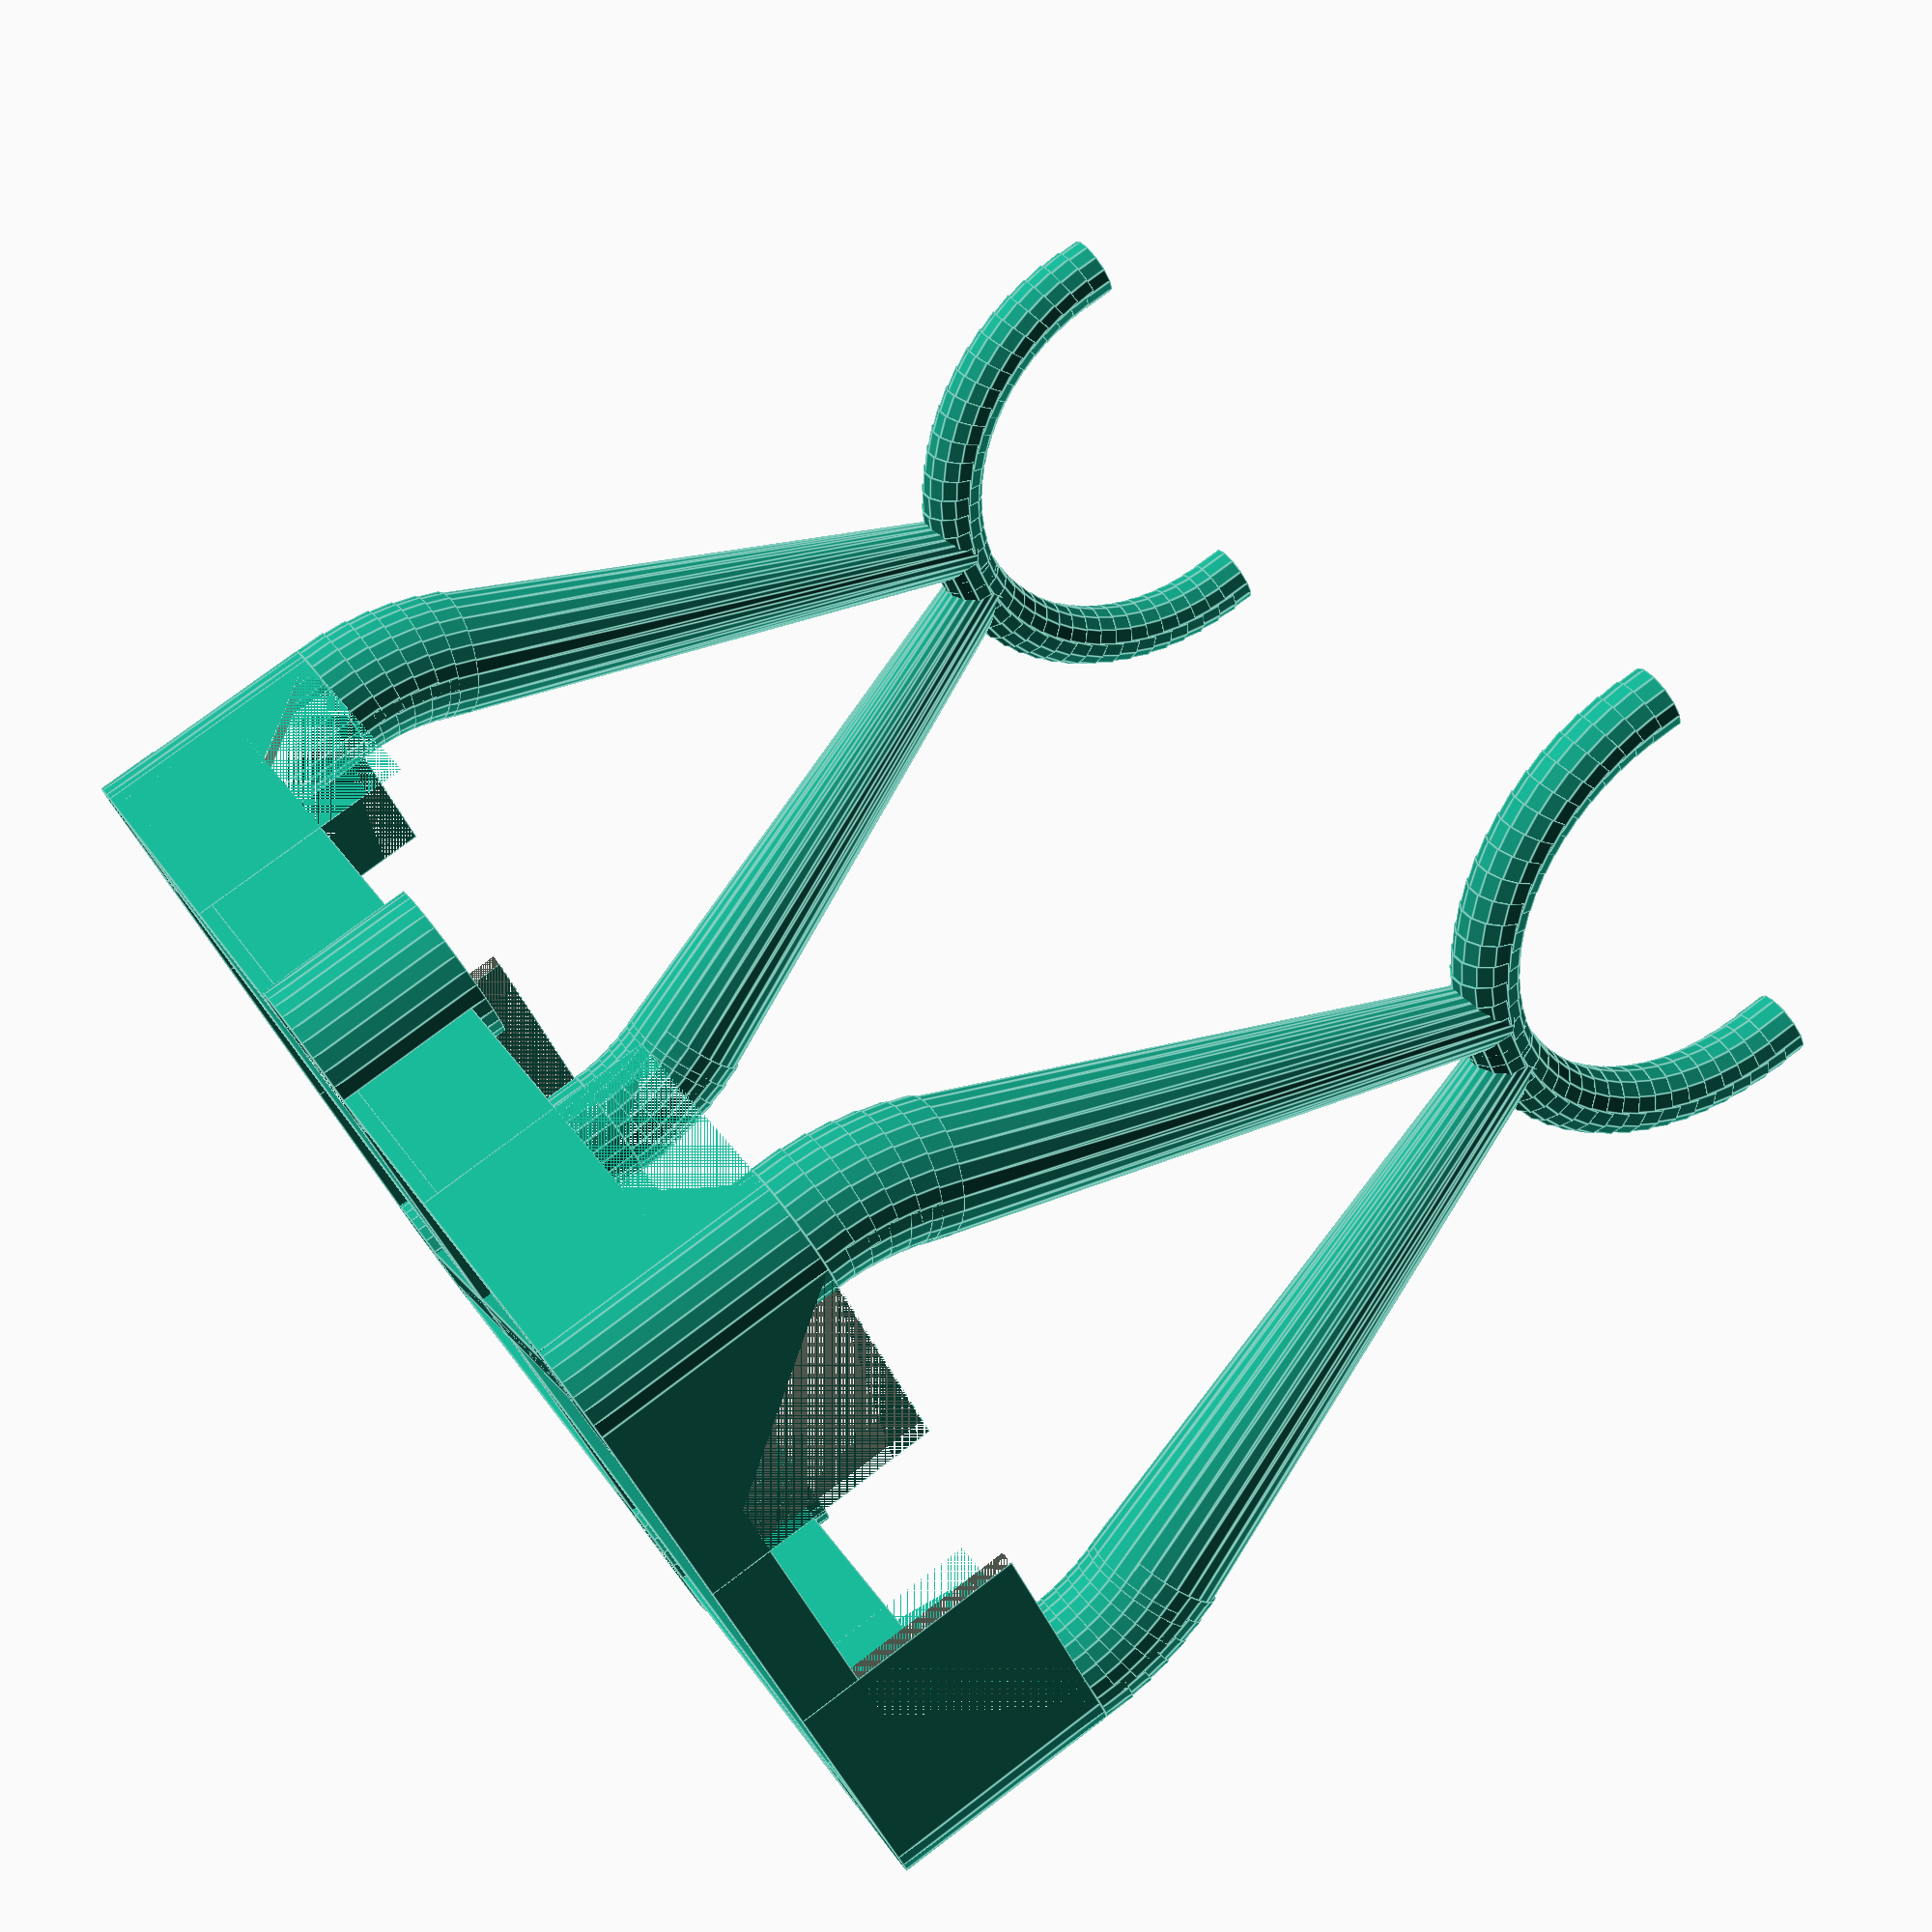
<openscad>

module PostTop()
{
  difference()
  {
    cylinder(r=10,h=8);
    cylinder(r=6,h=6);
  }
}

module TrianglePost(face,height)
{
  difference()
  {
    cube([face,face,h]);
    rotate([0,0,-45]) cube([face,face*1.414,h]);
  }
}
module Beam(size, posn="center")
{
  cube(size);
  if(posn=="center") translate([-size[0],0,0]) cube([3*size[0],size[1]-4,size[0]]);
  if(posn=="left")  translate([-size[0],0,0]) cube([2*size[0],size[1]-4,size[0]]);
  if(posn=="right")  translate([0,0,0]) cube([2*size[0],size[1]-4,size[0]]);
}
module Mount(height,width)
{
  sideheight=height+10;
  base=30;
  face=30;

  strut=8;
  web=2;
//  fillface=10;
  post=50; // 1/2 the distance between posts
  brace=sqrt(width*width+post*post)-2;
  angle=atan(post/width);
  difference()
  {
    union()
    {
      //center fill
      cylinder(r=4,h=height);

      // post mount (not adjustable)
      translate([post,0,0]) cylinder(r=10,h=20);
      translate([-post,0,0]) cylinder(r=10,h=20);
      translate([-post,-web/2,0])cube([2*post,web,height]);
      // side webs
      translate([post-web/2,0,0])Beam([web,width-strut,sideheight],"left");
      translate([-post-web/2,0,0])Beam([web,width-strut,sideheight],"right");
      translate([post-web/2,-(width-strut),0])Beam([web,width-strut,sideheight],"left");
      translate([-post-web/2,-(width-strut),0])Beam([web,width-strut,sideheight],"right");

      // ends
      translate([-(post-strut),-width,0])cube([2*(post-strut),web,height]);
      translate([-(post-strut),width,0])cube([2*(post-strut),web,height]);

      // angle braces
      translate([-web/2,0,0]) rotate([0,0,angle]) Beam([web,brace,height]);
      translate([-web/2,0,0]) rotate([0,0,-angle]) Beam([web,brace,height]);
      translate([web,web,0]) rotate([0,0,180-angle]) Beam([web,brace,height]);
      translate([web/2,web,0]) rotate([0,0,-(180-angle)]) Beam([web,brace,height]);

      translate([post+web/2,width-face+web-strut,0]) rotate([0,-90,0]) 
        TrianglePost(face=face,h=web);
      translate([-(post-web/2),width-face+web-strut,0]) rotate([0,-90,0])
        TrianglePost(face=face,h=web);
      translate([post-web/2,-(width-face-strut),0]) rotate([180,-90,0])
        TrianglePost(face=face,h=web);
      translate([-(post+web/2),-(width-face)+strut,0]) rotate([180,-90,0])
        TrianglePost(face=face,h=web);

      translate([-(post+web/2)+face+strut,-(width-web),0]) rotate([180,-90,-90])
        TrianglePost(face=face,h=web);
      translate([-(post+web/2)+face+strut,(width+web),0]) rotate([180,-90,-90])
        TrianglePost(face=face,h=web);
      translate([post+web/2-face-strut,(width),0]) rotate([0,-90,-90])
        TrianglePost(face=face,h=web);
      translate([post+web/2-face-strut,-(width),0]) rotate([0,-90,-90])
        TrianglePost(face=face,h=web);

      translate([-(post-strut/2-web*3/2),-(width-strut),0]) rotate([0,0,90])
        cylinder(r=strut,h=base);
      translate([(post-strut/2-web*3/2),-(width-strut),0]) rotate([0,0,90])
        cylinder(r=strut,h=base);
      translate([(post-strut/2-web*3/2),(width-strut)+web,0]) rotate([0,0,90])
        cylinder(r=strut,h=base);
      translate([-(post-strut/2-web*3/2),(width-strut)+web,0]) rotate([0,0,90])
        cylinder(r=strut,h=base);
    }
    // drill the holes for the posts
    translate([post,0,0]) cylinder(r=6,h=12);
    translate([post,0,12]) cylinder(r1=6,r2=1,h=8);
    translate([-post,0,0]) cylinder(r=6,h=12);
    translate([-post,0,12]) cylinder(r1=6,r2=1,h=8);
  }
}
module elbow(dia, rad, start,end)
{
  for(i=[start:5:end])
  {
     translate([rad*(1-cos(i)),0,rad*sin(i)])
     rotate([0,i,0]) cylinder(r=dia/2, h=4);
  }
}
module Ring(radius, diam)
{
  rotate_extrude(convexity = 10)
    translate([diam/2, 0, 0])
      circle(r = radius, $fn = 20);
}
module SupportArm(height,strut, post, pipe)
{
  rad=30;
  strut2=strut/2;
  angle=atan((post-strut2)/(height-strut-pipe/2));
  zshift=rad*sin(angle);

  rotate([0,0,90])
  {
    elbow(strut*2,rad,0,angle);
    translate([rad*(1-cos(angle)),0,zshift])
      rotate([0,angle,0]) cylinder(r1=strut, r2=strut2,h=height-pipe/2-zshift-strut2);
    translate([post-strut,0,height-pipe/2-zshift])
      rotate([0,-90,180]) elbow(strut2*2,rad,0,90);
//      rotate([90,0,0]) Ring(strut2,pipe);
  }
}
module ReelSupport(width,post,strut, height)
{
  face=30;
  web=2;
  pipewidth=19;
  // a base cylinder to start
  translate([-(post-strut/2-web*3/2),-(width-strut),0]) rotate([0,0,-90])
    SupportArm(height,strut,post,pipewidth);
  translate([(post-strut/2-web*3/2),-(width-strut),0]) rotate([0,0,90])
    SupportArm(height,strut,post,pipewidth);
  translate([(post-strut/2-web*3/2),(width-strut)+web,0]) rotate([0,0,90])
    SupportArm(height,strut,post,pipewidth);
  translate([-(post-strut/2-web*3/2),(width-strut)+web,0]) rotate([0,0,-90])
    SupportArm(height,strut,post,pipewidth);
}


Mount(8,70);
translate([0,0,30]) ReelSupport(70,50,8,105);


</openscad>
<views>
elev=103.3 azim=306.1 roll=307.2 proj=p view=edges
</views>
